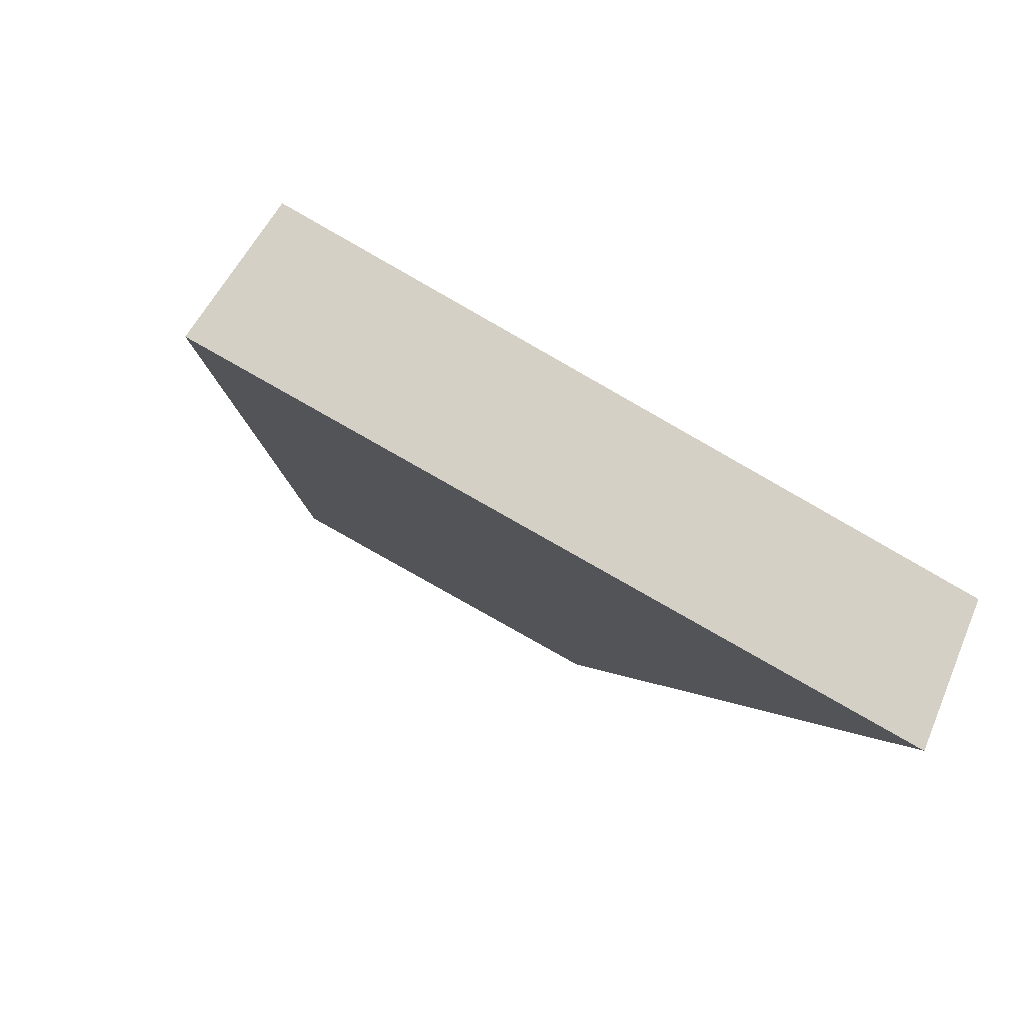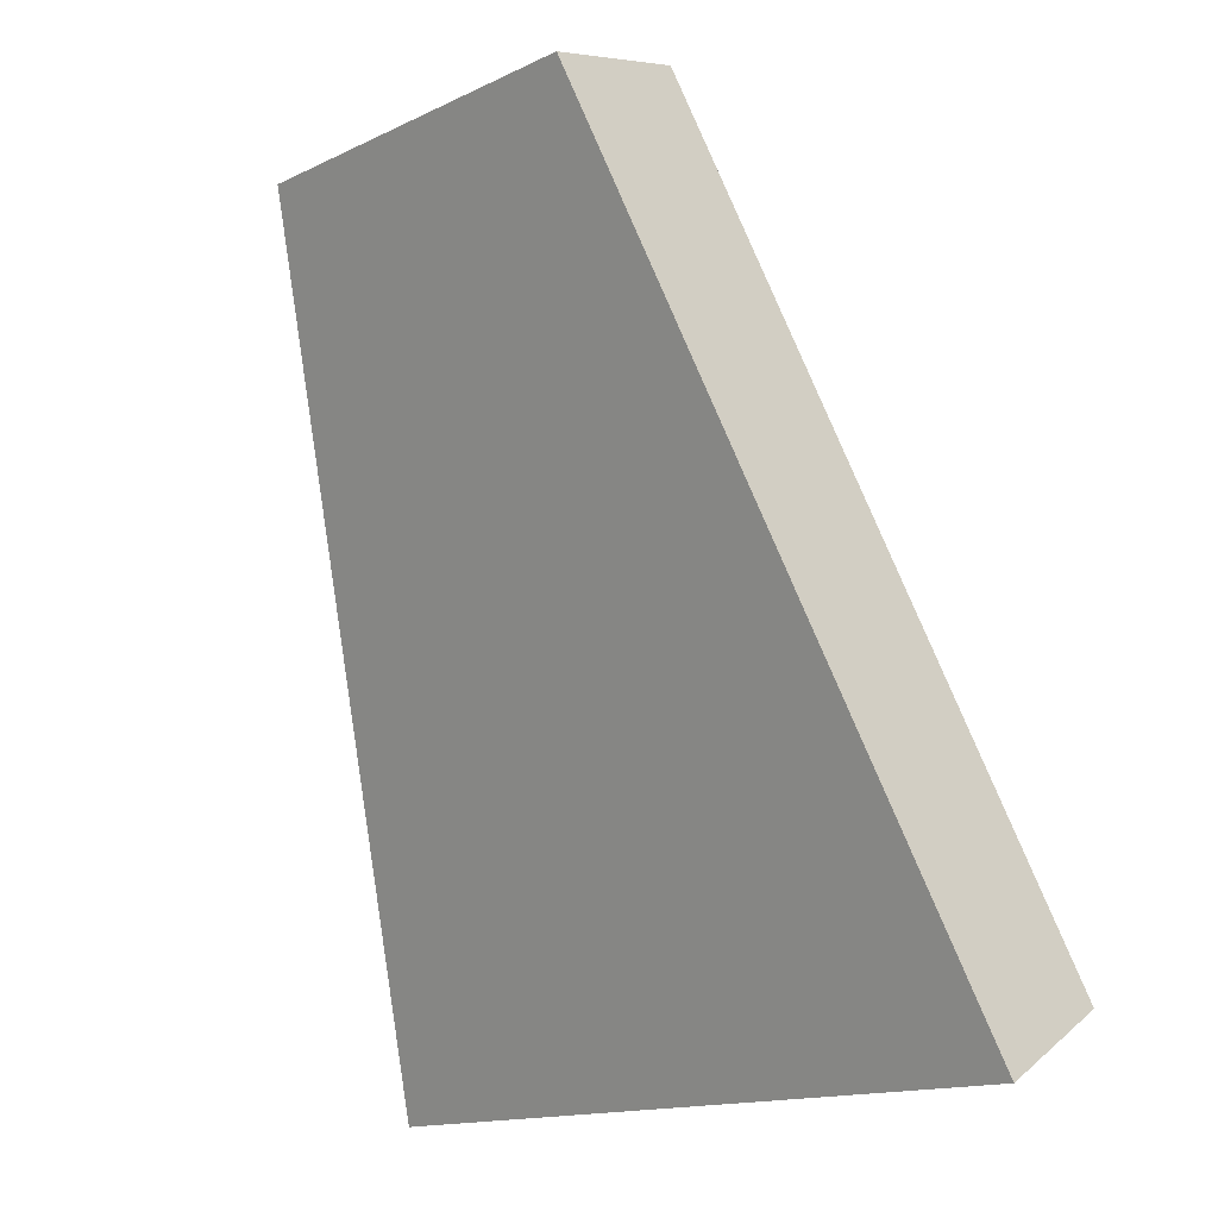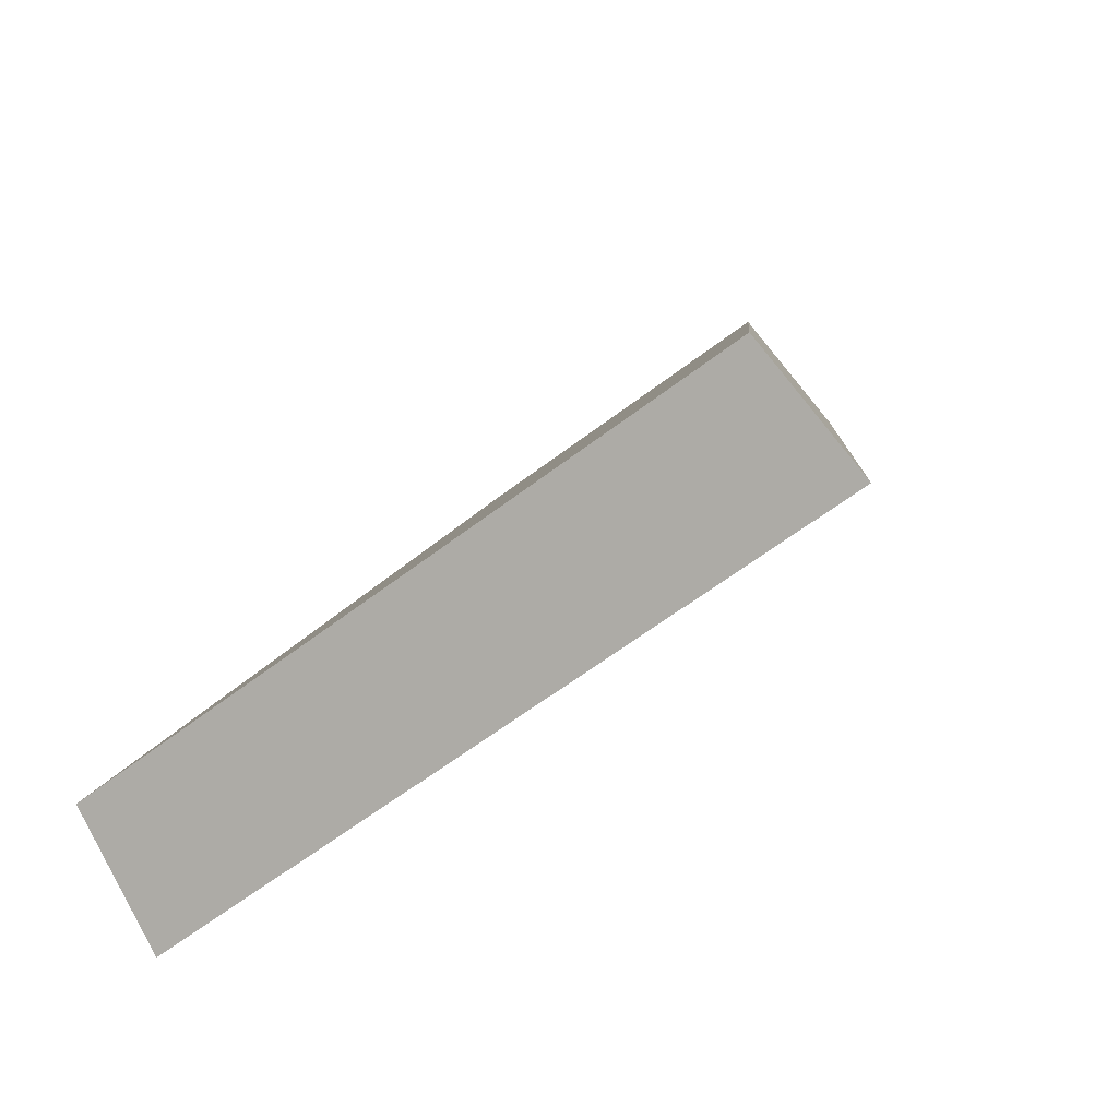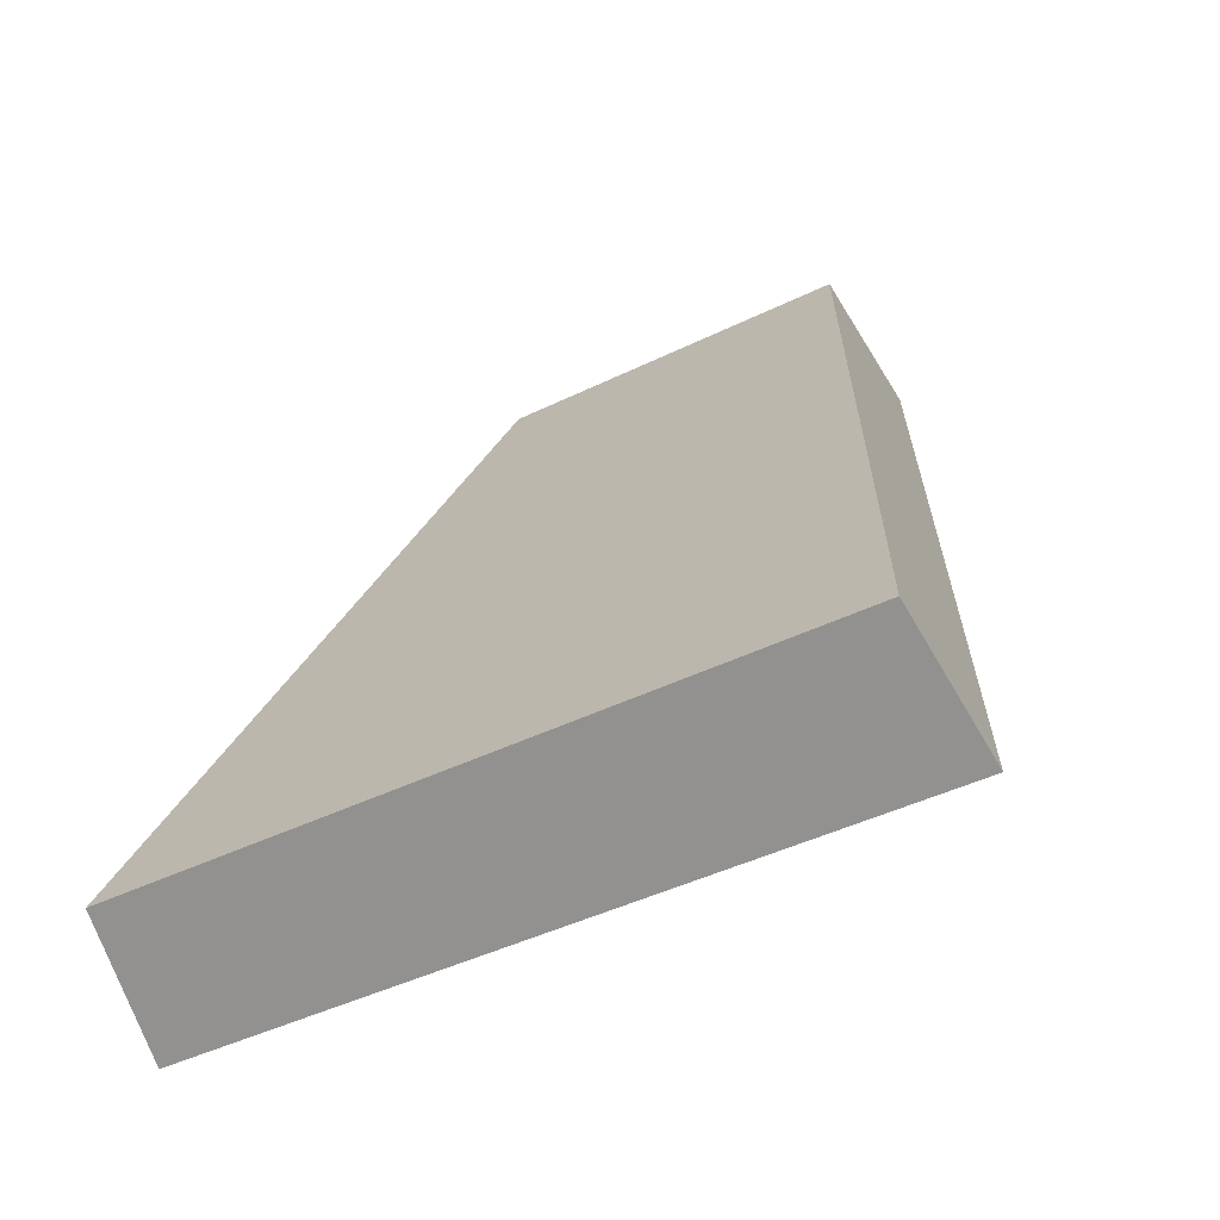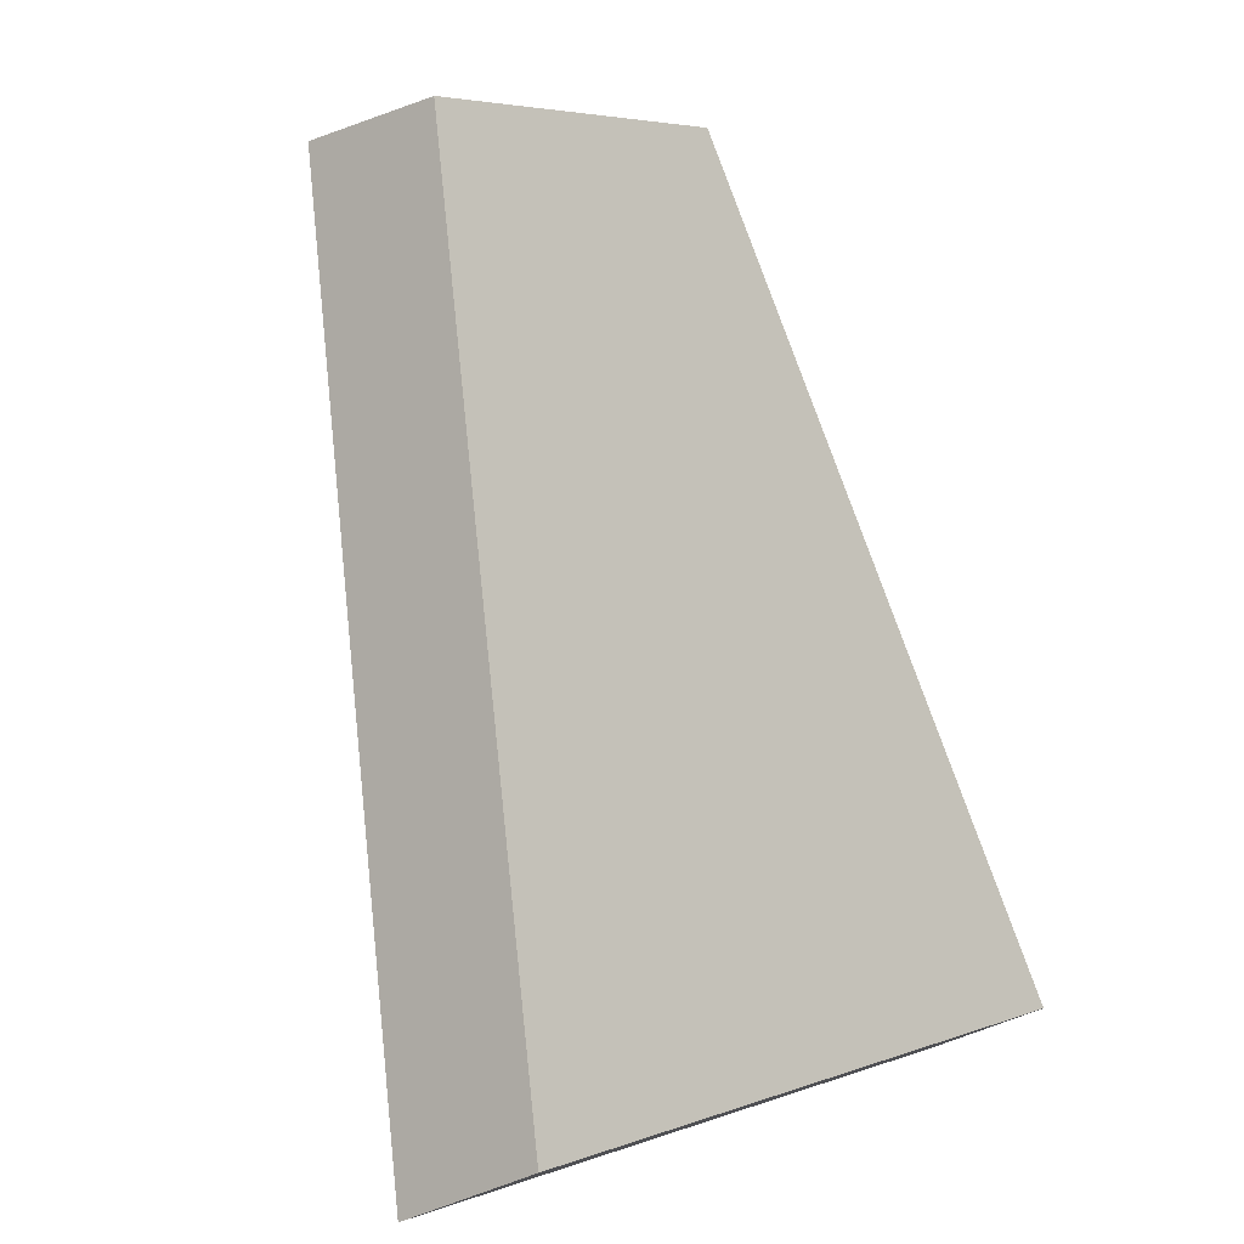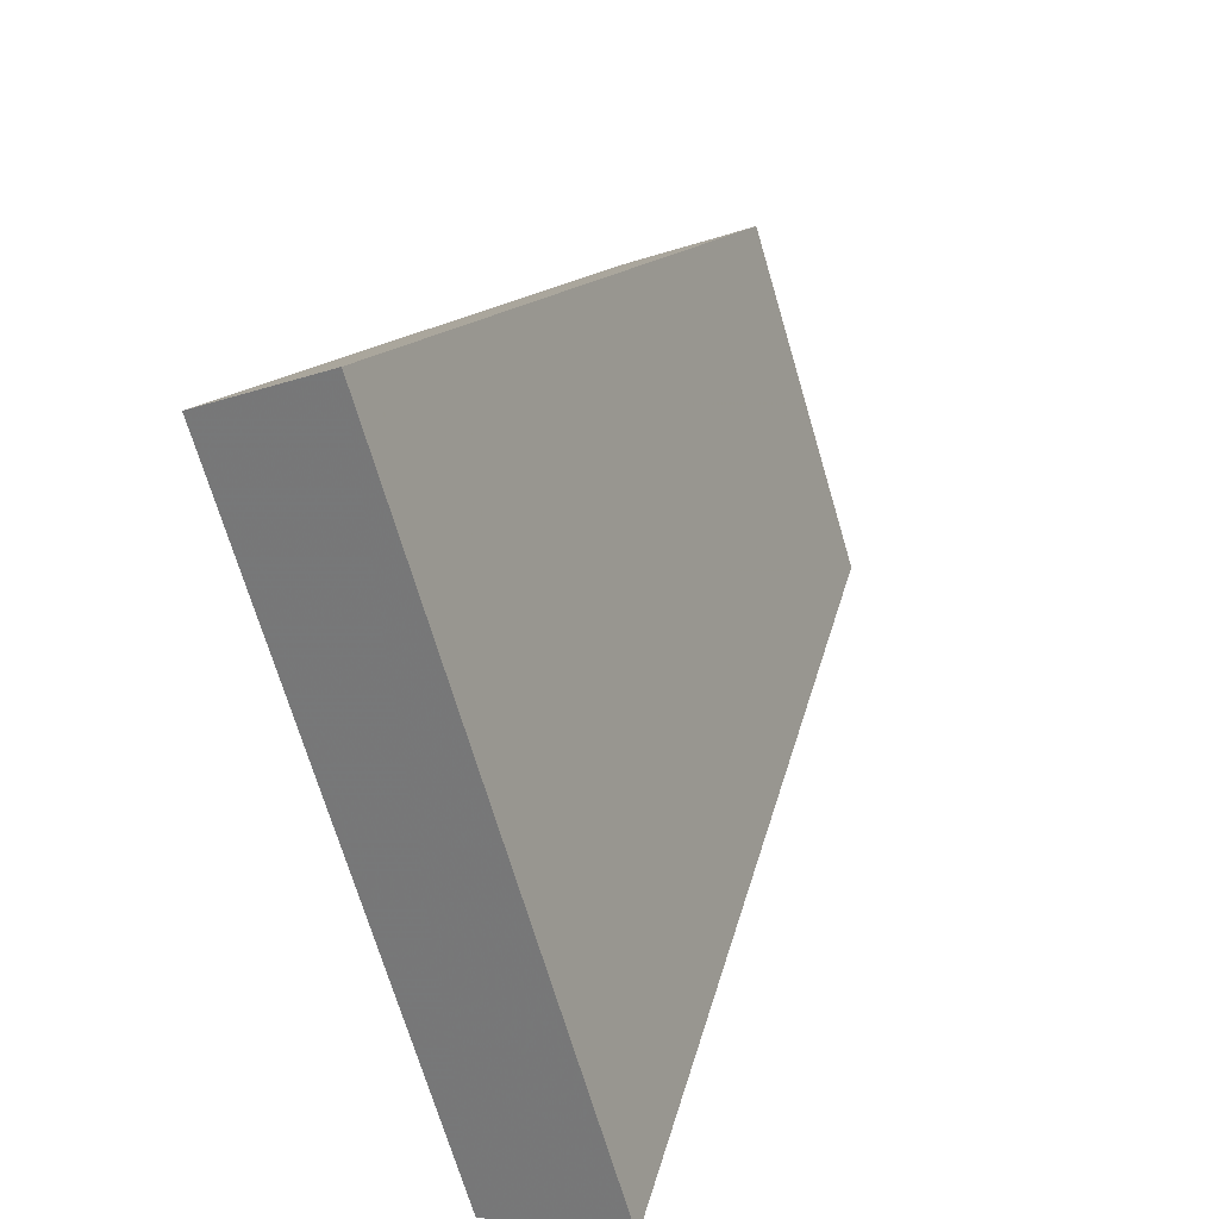
<metadata>
{"format":"obj","ext":"obj","renderer":"f3d","projection":"perspective","resolution":1024,"background":"white","views":[{"elev":-76.4,"azim":-29.6,"up":"+Z"},{"elev":-12.0,"azim":-134.1,"up":"+Z"},{"elev":-62.7,"azim":38.4,"up":"+Z"},{"elev":-47.3,"azim":30.0,"up":"+Z"},{"elev":7.3,"azim":-49.8,"up":"+Z"},{"elev":-71.3,"azim":106.4,"up":"+Z"}]}
</metadata>
<code>
v 2.118 0.1288 2.678
v 2.127 0.1288 2.678
v 2.125 0.1325 2.688
v 2.12 0.1325 2.688
v 2.125 0.1343 2.688
v 2.125 0.1325 2.688
v 2.127 0.1288 2.678
v 2.127 0.1305 2.677
v 2.12 0.1343 2.688
v 2.12 0.1325 2.688
v 2.125 0.1325 2.688
v 2.125 0.1343 2.688
v 2.127 0.1305 2.677
v 2.127 0.1288 2.678
v 2.118 0.1288 2.678
v 2.117 0.1305 2.677
v 2.117 0.1305 2.677
v 2.118 0.1288 2.678
v 2.12 0.1325 2.688
v 2.12 0.1343 2.688
v 2.12 0.1343 2.688
v 2.125 0.1343 2.688
v 2.127 0.1305 2.677
v 2.117 0.1305 2.677
f 1 2 3
f 1 3 4
f 5 6 7
f 5 7 8
f 9 10 11
f 9 11 12
f 13 14 15
f 13 15 16
f 17 18 19
f 17 19 20
f 21 22 23
f 21 23 24

</code>
